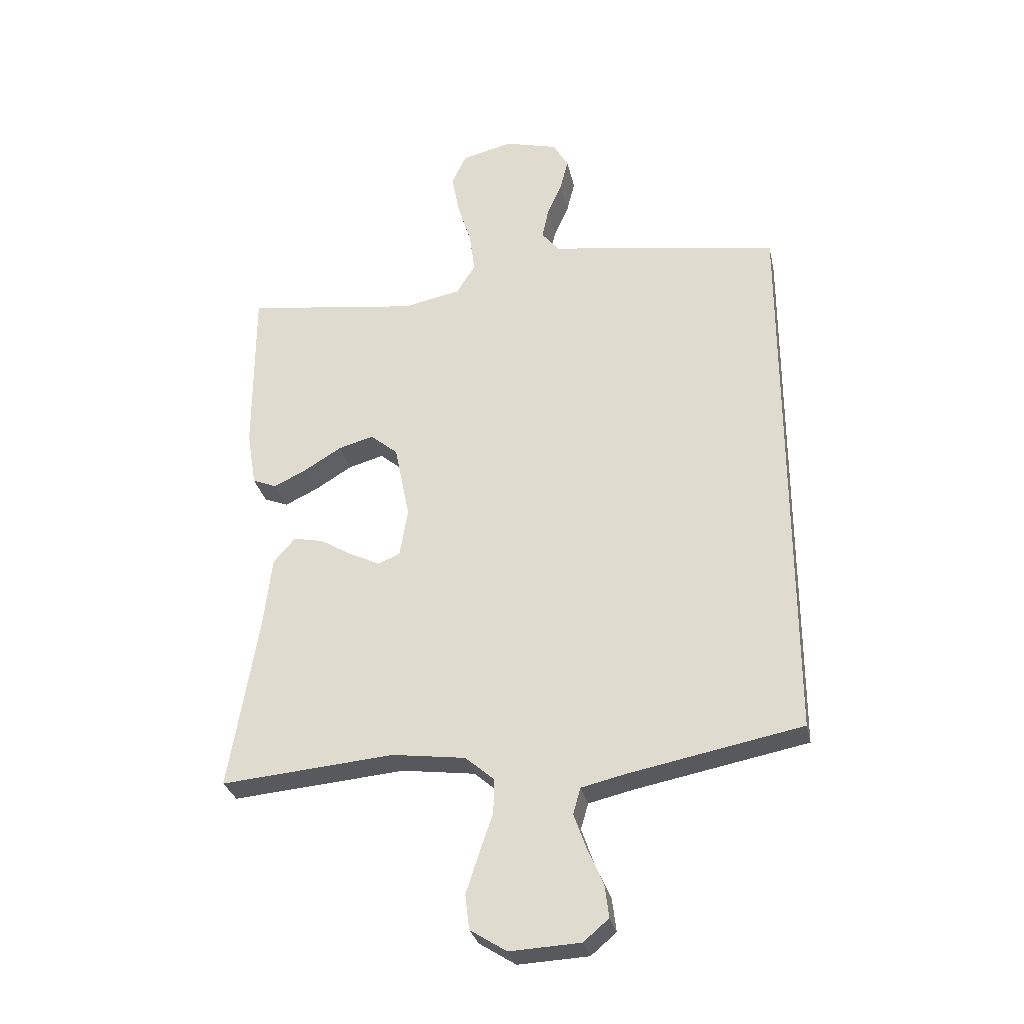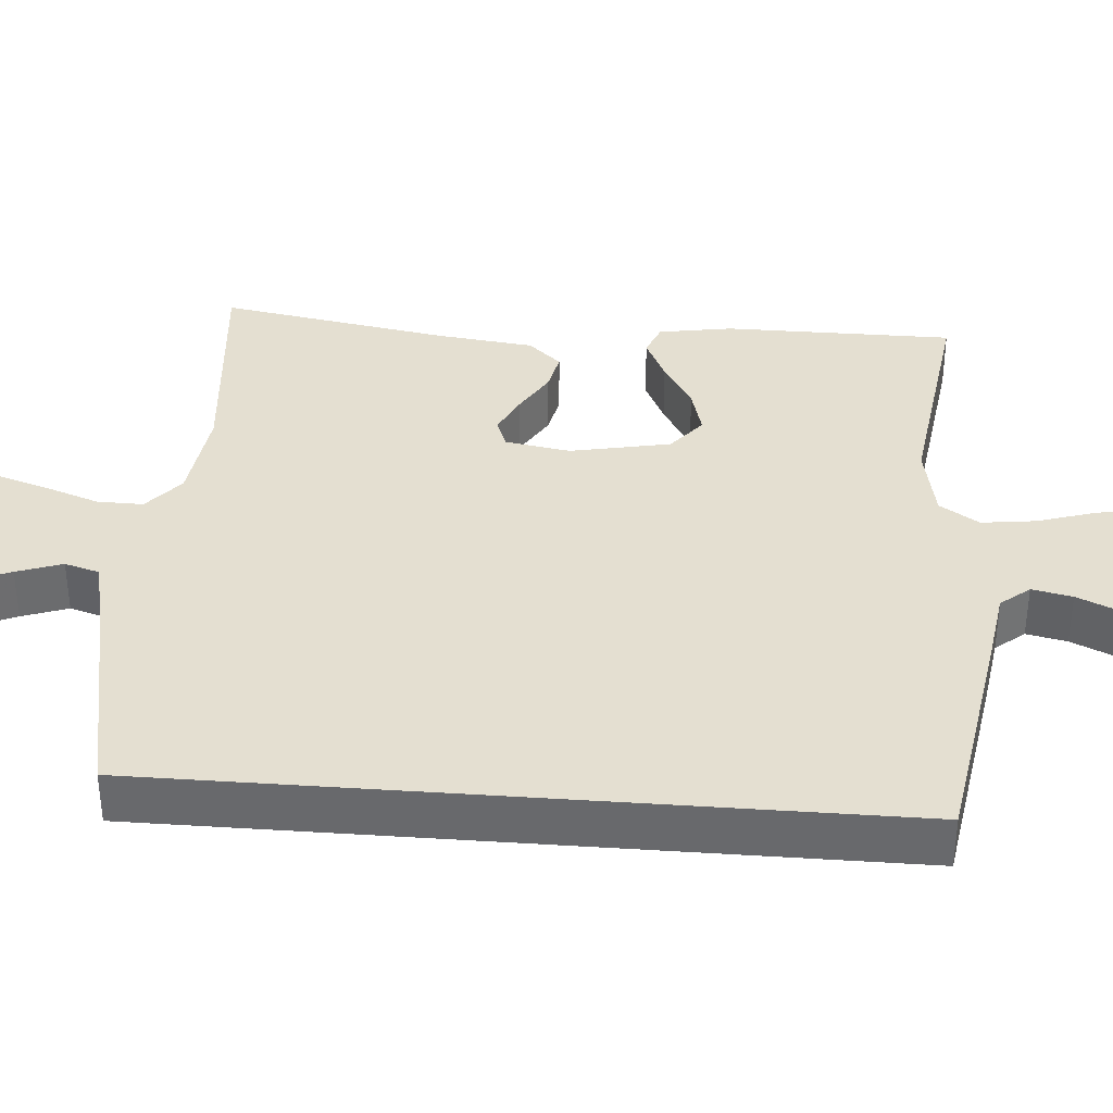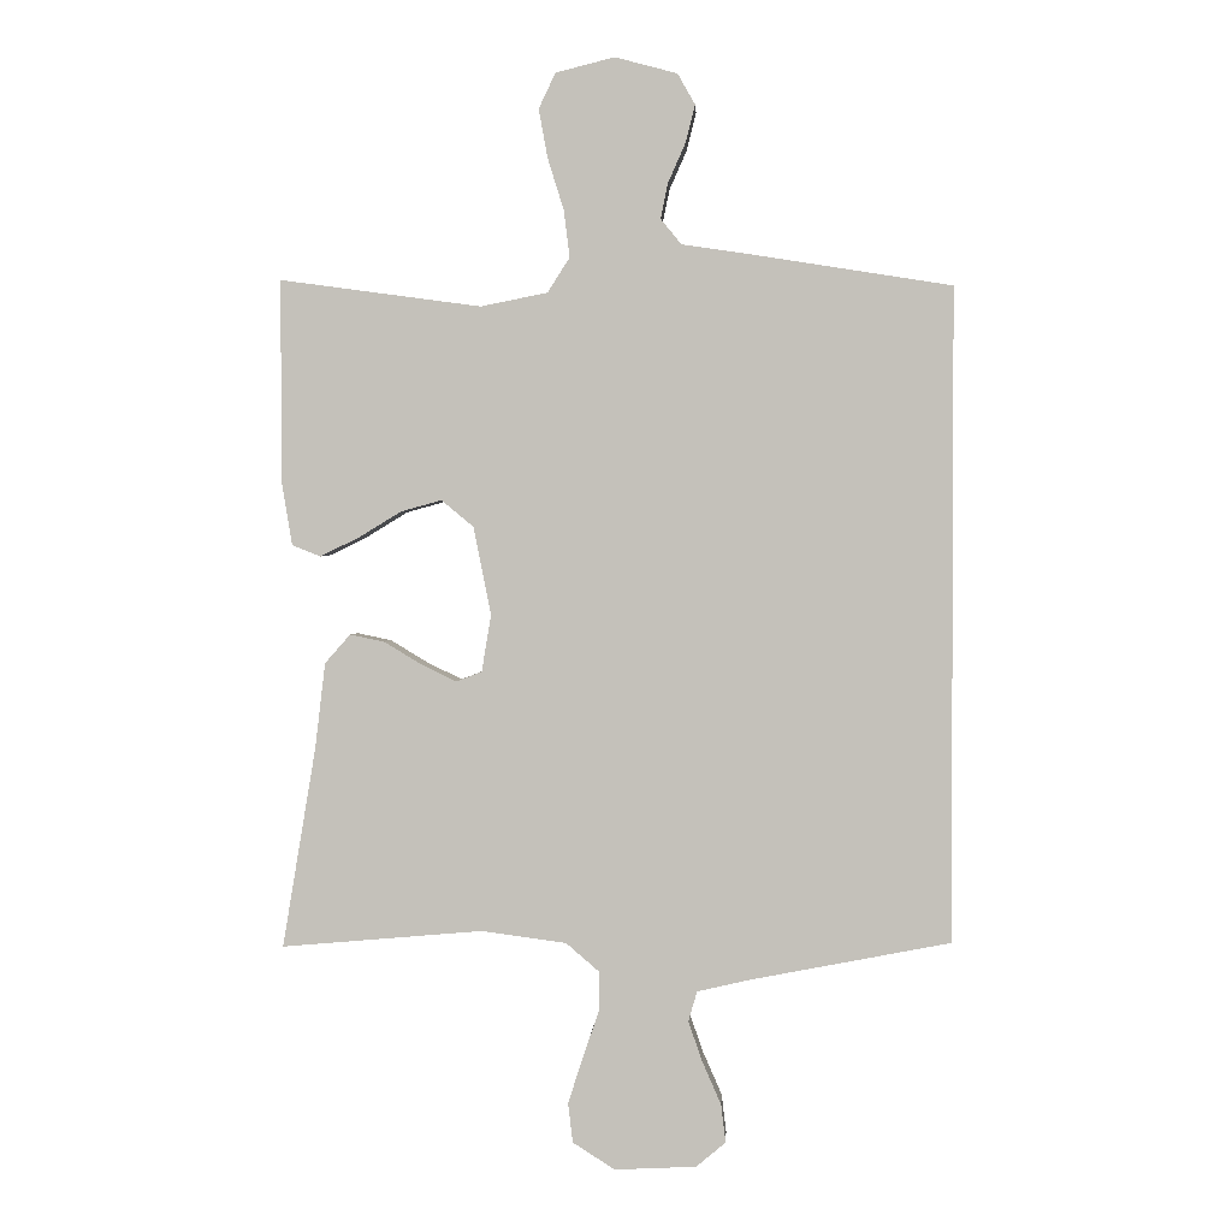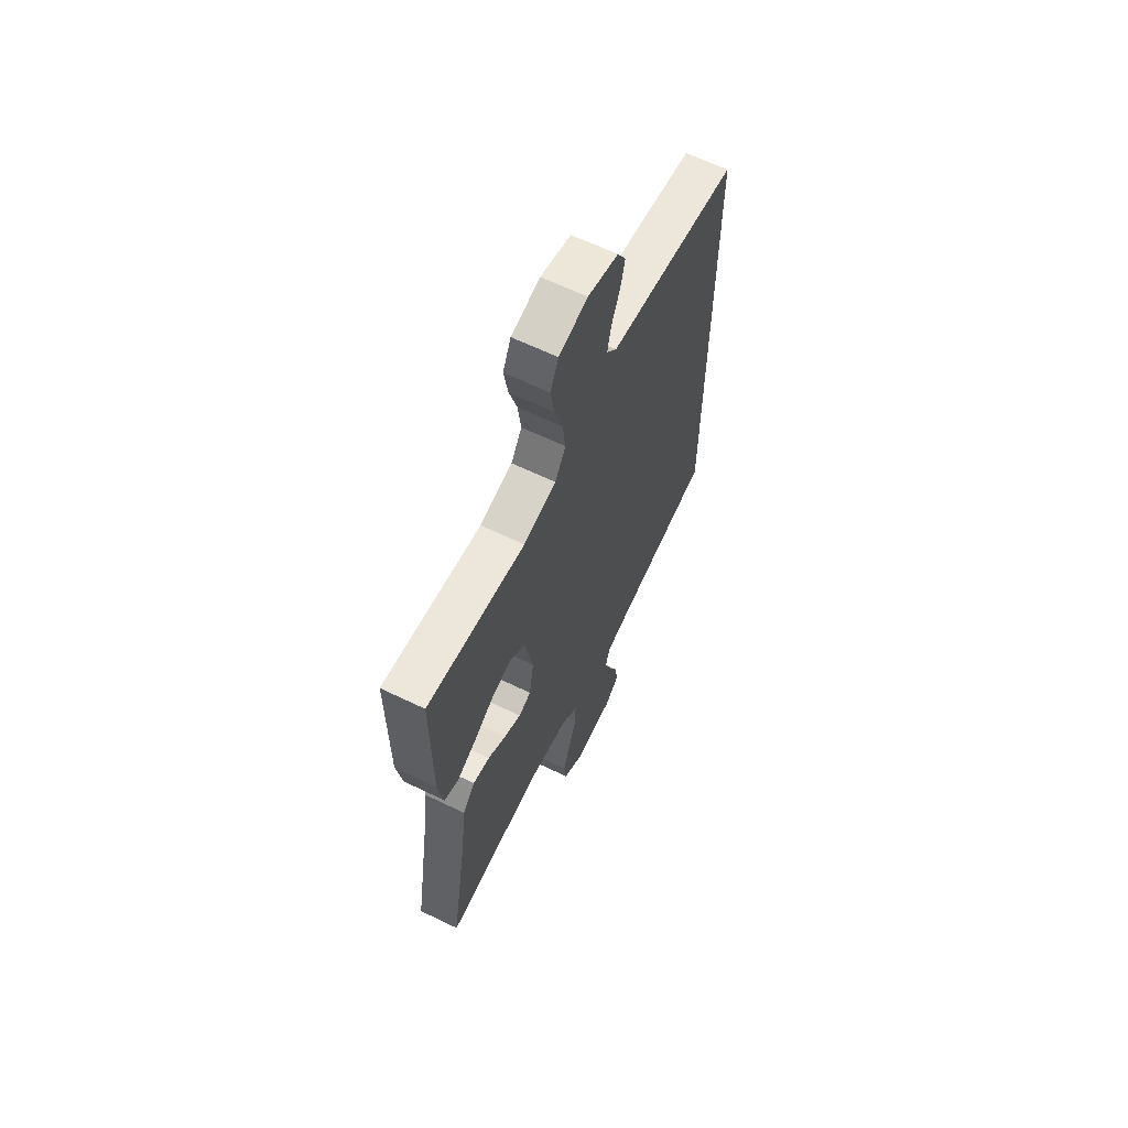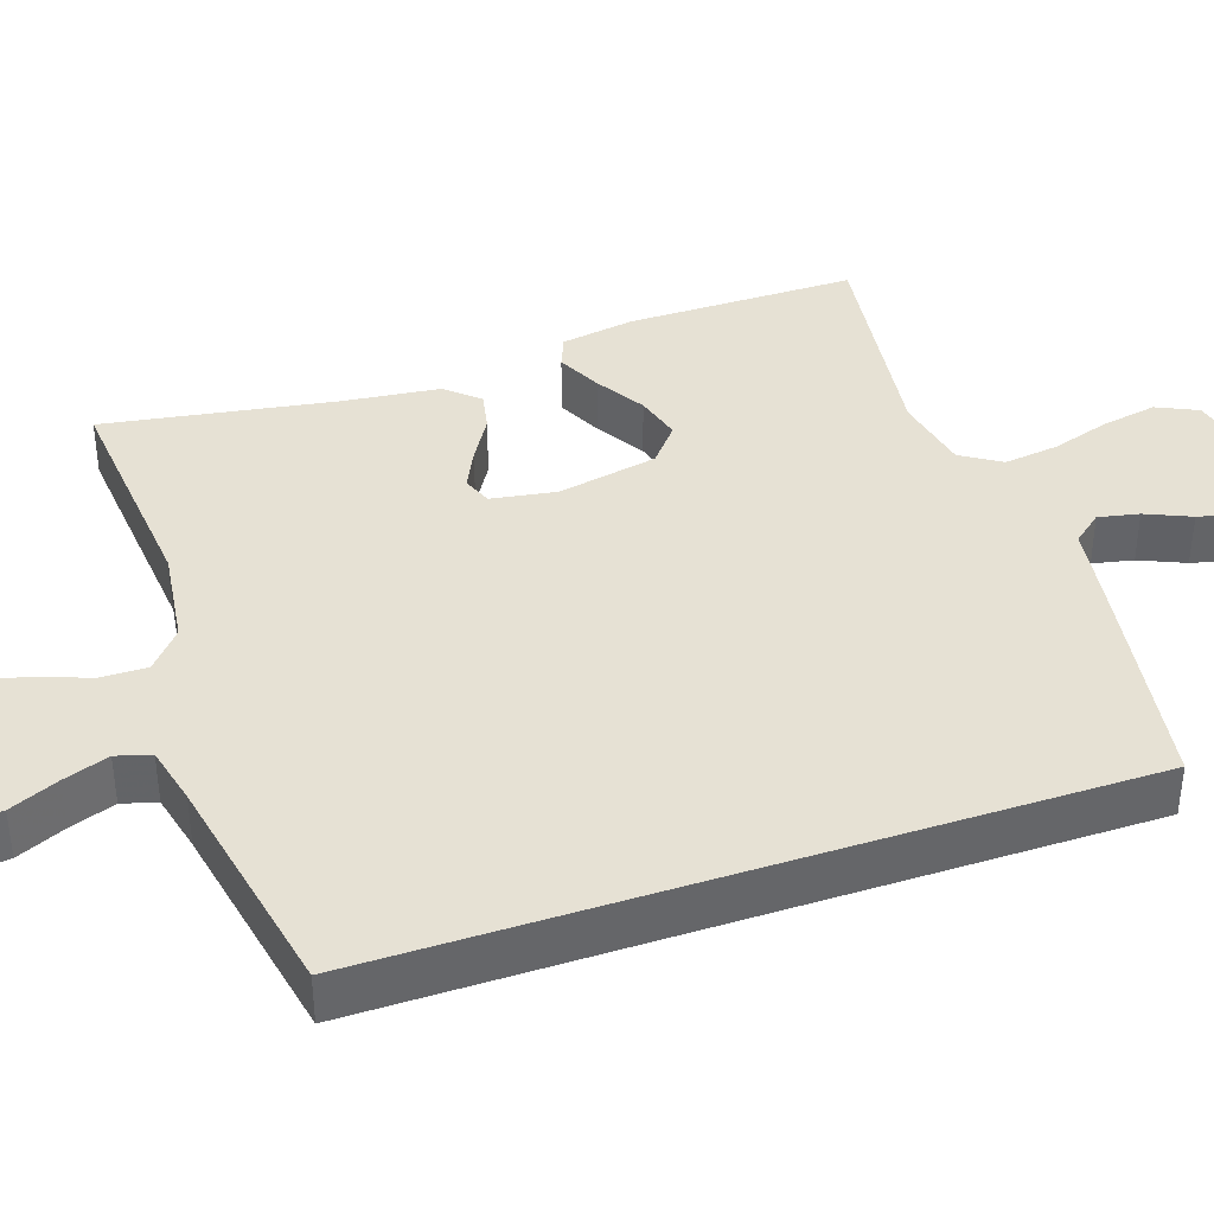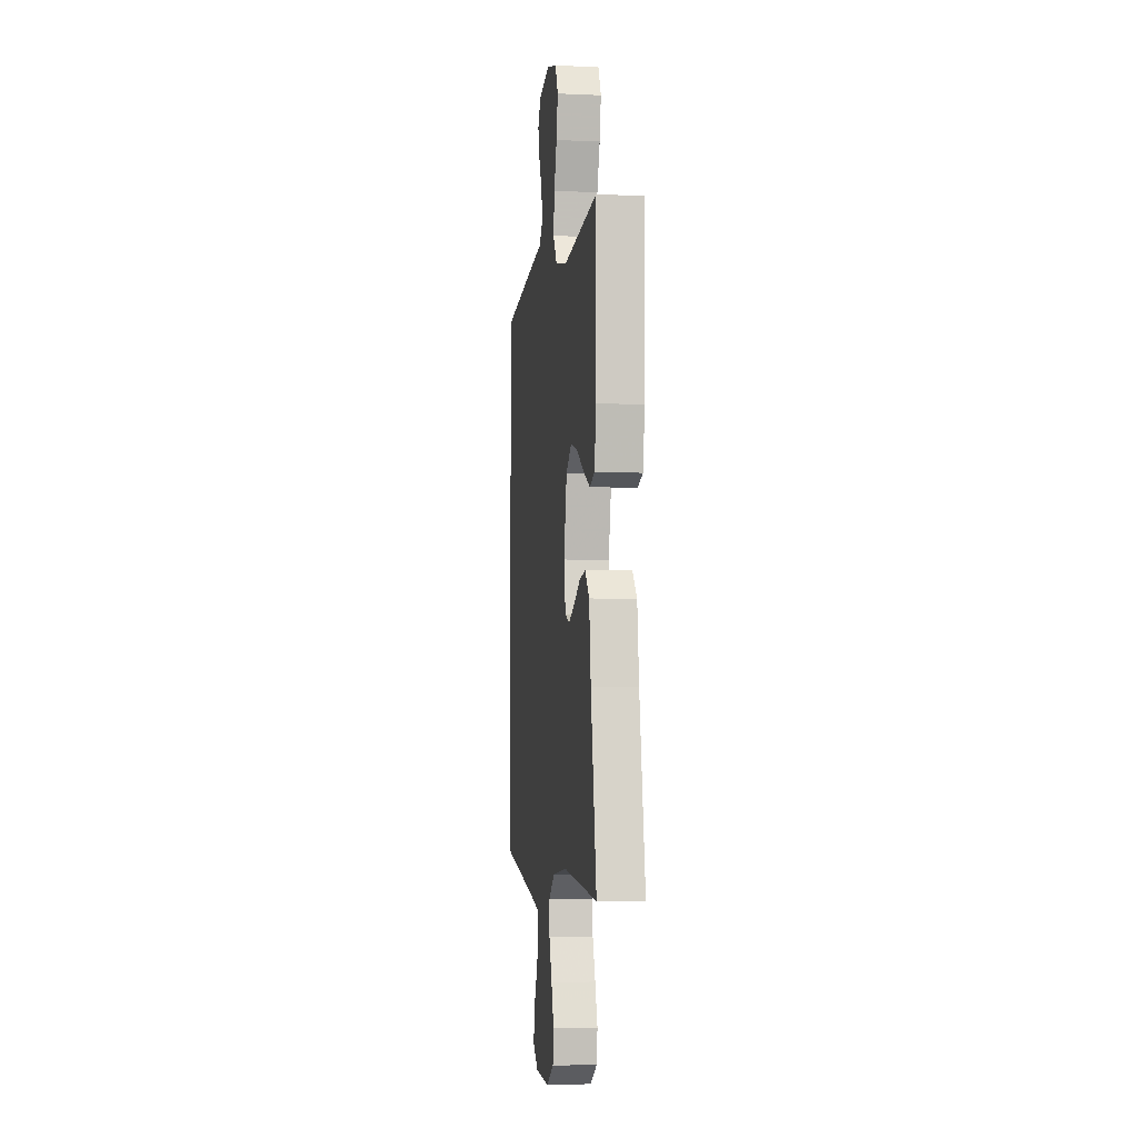
<metadata>
{"format":"obj","ext":"obj","renderer":"f3d","projection":"perspective","resolution":1024,"background":"white","views":[{"elev":-30.0,"azim":-167.8,"up":"+Z"},{"elev":36.8,"azim":-85.5,"up":"+Y"},{"elev":1.5,"azim":-176.9,"up":"+Z"},{"elev":63.9,"azim":116.0,"up":"+Z"},{"elev":39.1,"azim":-108.8,"up":"+Y"},{"elev":-3.7,"azim":81.6,"up":"+Z"}]}
</metadata>
<code>
v 0.5 0.07 0.5
v 0.5 0.07 0.2
v 0.484 0.07 0.104
v 0.442 0.07 0.087
v 0.384 0.07 0.115
v 0.32 0.07 0.154
v 0.259 0.07 0.171
v 0.211 0.07 0.131
v 0.185 0.07 0
v 0.199 0.07 -0.085
v 0.237 0.07 -0.1
v 0.289 0.07 -0.075
v 0.345 0.07 -0.041
v 0.397 0.07 -0.03
v 0.435 0.07 -0.073
v 0.45 0.07 -0.2
v 0.5 0.07 -0.5
v 0.2 0.07 -0.474
v 0.073 0.07 -0.491
v 0.023 0.07 -0.534
v 0.024 0.07 -0.594
v 0.048 0.07 -0.663
v 0.07 0.07 -0.732
v 0.063 0.07 -0.791
v 0 0.07 -0.831
v -0.122 0.07 -0.825
v -0.166 0.07 -0.788
v -0.159 0.07 -0.731
v -0.131 0.07 -0.667
v -0.11 0.07 -0.607
v -0.123 0.07 -0.562
v -0.2 0.07 -0.544
v -0.5 0.07 -0.486
v -0.5 0.07 0.486
v -0.2 0.07 0.534
v -0.099 0.07 0.549
v -0.068 0.07 0.587
v -0.079 0.07 0.64
v -0.105 0.07 0.699
v -0.119 0.07 0.755
v -0.093 0.07 0.801
v 0 0.07 0.826
v 0.088 0.07 0.804
v 0.113 0.07 0.751
v 0.1 0.07 0.679
v 0.076 0.07 0.602
v 0.067 0.07 0.531
v 0.1 0.07 0.479
v 0.2 0.07 0.459
v 0.5 0 0.5
v 0.5 0 0.2
v 0.484 0 0.104
v 0.442 0 0.087
v 0.384 0 0.115
v 0.32 0 0.154
v 0.259 0 0.171
v 0.211 0 0.131
v 0.185 0 0
v 0.199 0 -0.085
v 0.237 0 -0.1
v 0.289 0 -0.075
v 0.345 0 -0.041
v 0.397 0 -0.03
v 0.435 0 -0.073
v 0.45 0 -0.2
v 0.5 0 -0.5
v 0.2 0 -0.474
v 0.073 0 -0.491
v 0.023 0 -0.534
v 0.024 0 -0.594
v 0.048 0 -0.663
v 0.07 0 -0.732
v 0.063 0 -0.791
v 0 0 -0.831
v -0.122 0 -0.825
v -0.166 0 -0.788
v -0.159 0 -0.731
v -0.131 0 -0.667
v -0.11 0 -0.607
v -0.123 0 -0.562
v -0.2 0 -0.544
v -0.5 0 -0.486
v -0.5 0 0.486
v -0.2 0 0.534
v -0.099 0 0.549
v -0.068 0 0.587
v -0.079 0 0.64
v -0.105 0 0.699
v -0.119 0 0.755
v -0.093 0 0.801
v 0 0 0.826
v 0.088 0 0.804
v 0.113 0 0.751
v 0.1 0 0.679
v 0.076 0 0.602
v 0.067 0 0.531
v 0.1 0 0.479
v 0.2 0 0.459
f 44 45 46
f 43 44 46
f 42 43 46
f 41 42 46
f 40 41 46
f 39 40 46
f 38 39 46
f 37 38 46 47
f 36 37 47 48
f 35 36 48
f 34 35 48
f 33 34 48
f 32 33 48
f 27 28 29
f 26 27 29
f 25 26 29
f 24 25 29
f 23 24 29
f 22 23 29
f 21 22 29
f 20 21 29 30
f 19 20 30 31
f 16 17 18
f 16 18 19
f 15 16 19
f 14 15 19
f 13 14 19
f 12 13 19
f 19 31 32
f 12 19 32
f 11 12 32
f 4 5 6
f 3 4 6
f 2 3 6
f 1 2 6
f 49 1 6
f 49 6 7
f 48 49 7 8
f 32 48 8 9
f 10 11 32
f 9 10 32
f 95 94 93
f 95 93 92
f 95 92 91
f 95 91 90
f 95 90 89
f 95 89 88
f 95 88 87
f 96 95 87 86
f 97 96 86 85
f 97 85 84
f 97 84 83
f 97 83 82
f 97 82 81
f 78 77 76
f 78 76 75
f 78 75 74
f 78 74 73
f 78 73 72
f 78 72 71
f 78 71 70
f 79 78 70 69
f 80 79 69 68
f 67 66 65
f 68 67 65
f 68 65 64
f 68 64 63
f 68 63 62
f 68 62 61
f 81 80 68
f 81 68 61
f 81 61 60
f 55 54 53
f 55 53 52
f 55 52 51
f 55 51 50
f 55 50 98
f 56 55 98
f 57 56 98 97
f 58 57 97 81
f 81 60 59
f 81 59 58
f 1 50 51 2
f 2 51 52 3
f 3 52 53 4
f 4 53 54 5
f 5 54 55 6
f 6 55 56 7
f 7 56 57 8
f 8 57 58 9
f 9 58 59 10
f 10 59 60 11
f 11 60 61 12
f 12 61 62 13
f 13 62 63 14
f 14 63 64 15
f 15 64 65 16
f 16 65 66 17
f 17 66 67 18
f 18 67 68 19
f 19 68 69 20
f 20 69 70 21
f 21 70 71 22
f 22 71 72 23
f 23 72 73 24
f 24 73 74 25
f 25 74 75 26
f 26 75 76 27
f 27 76 77 28
f 28 77 78 29
f 29 78 79 30
f 30 79 80 31
f 31 80 81 32
f 32 81 82 33
f 33 82 83 34
f 34 83 84 35
f 35 84 85 36
f 36 85 86 37
f 37 86 87 38
f 38 87 88 39
f 39 88 89 40
f 40 89 90 41
f 41 90 91 42
f 42 91 92 43
f 43 92 93 44
f 44 93 94 45
f 45 94 95 46
f 46 95 96 47
f 47 96 97 48
f 48 97 98 49
f 49 98 50 1

</code>
